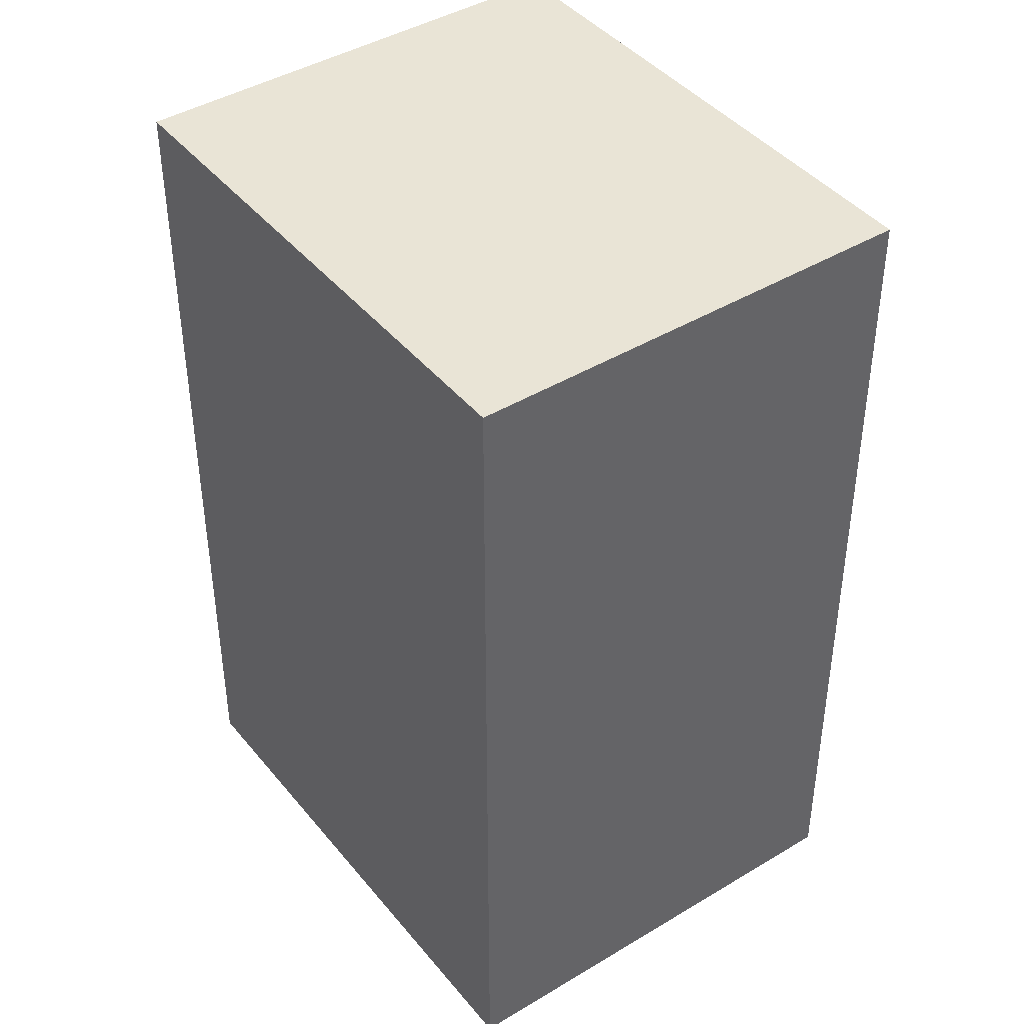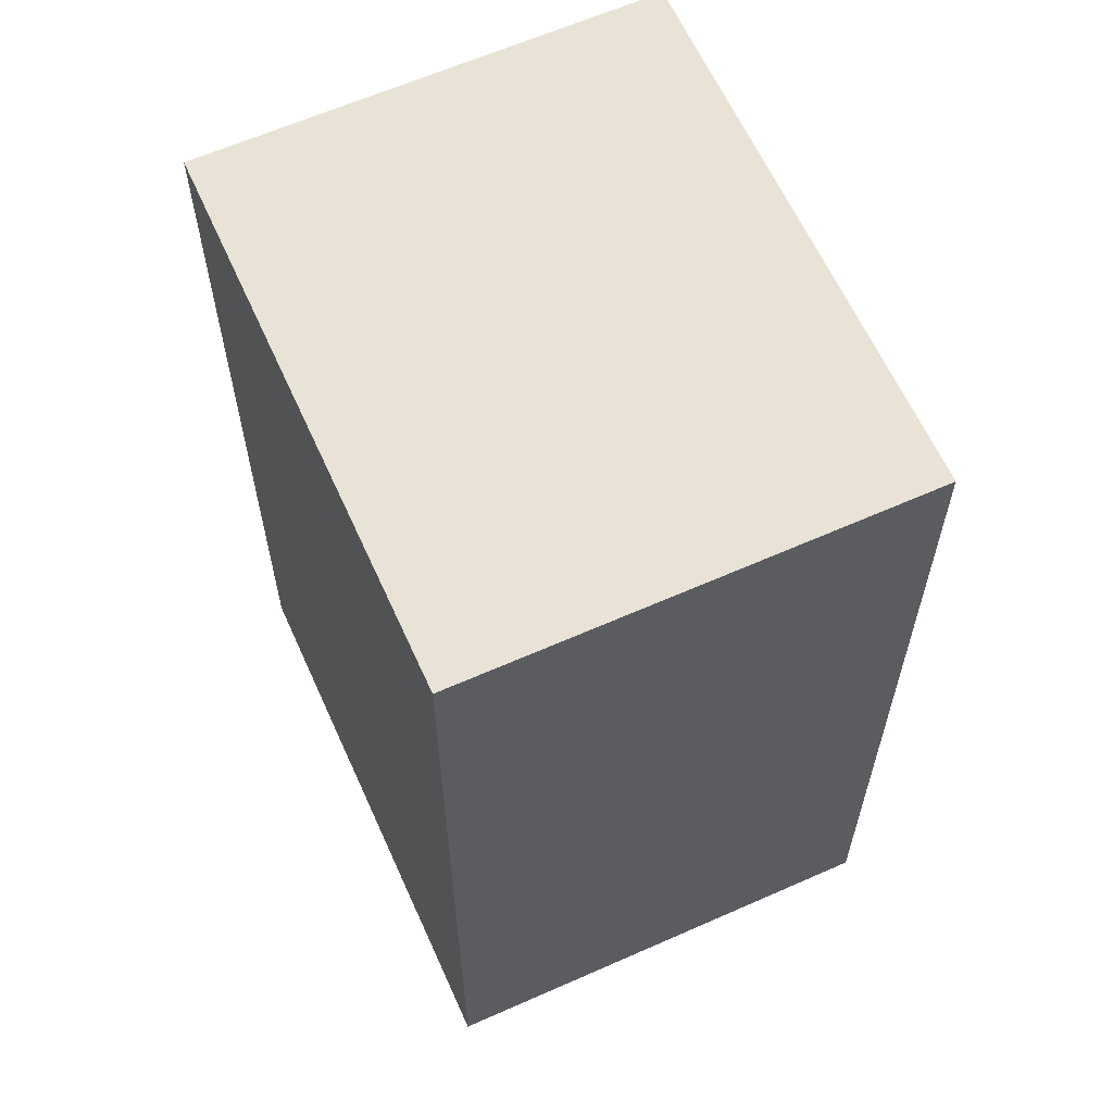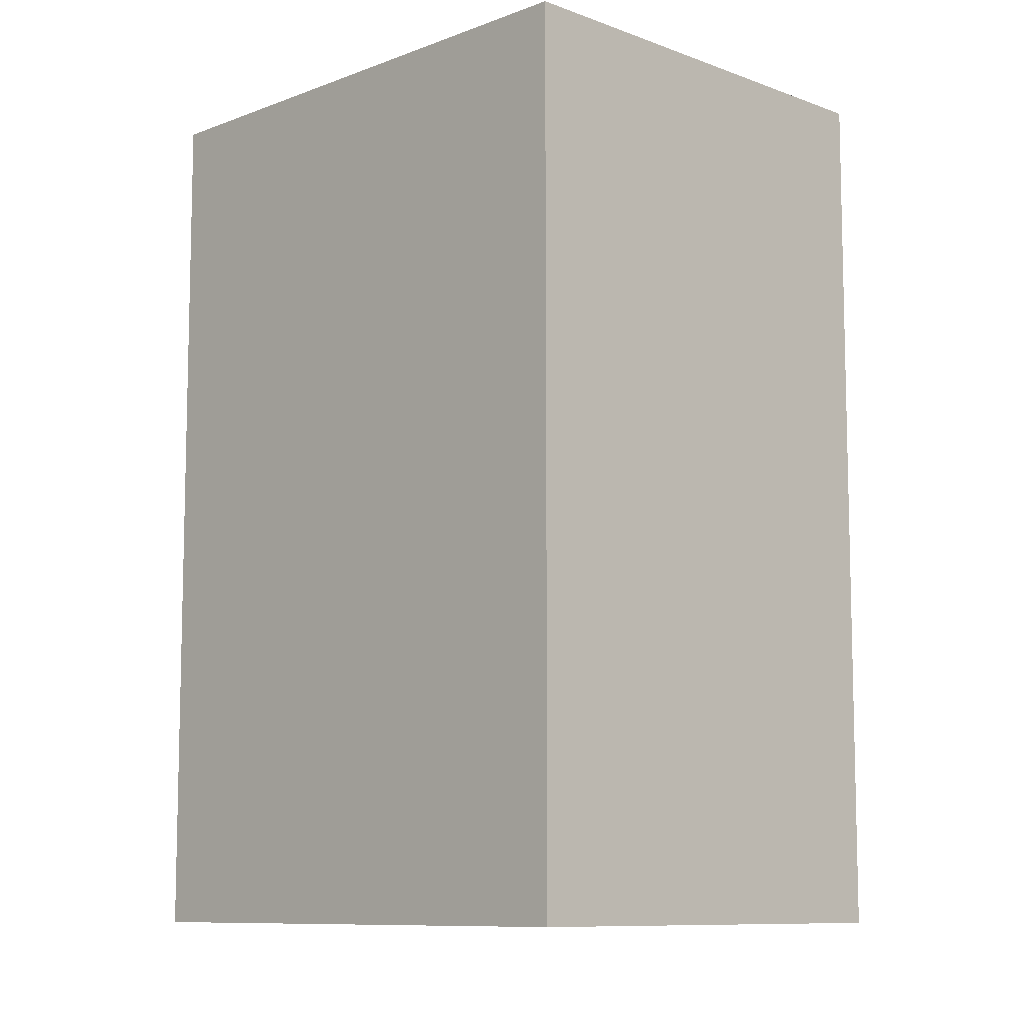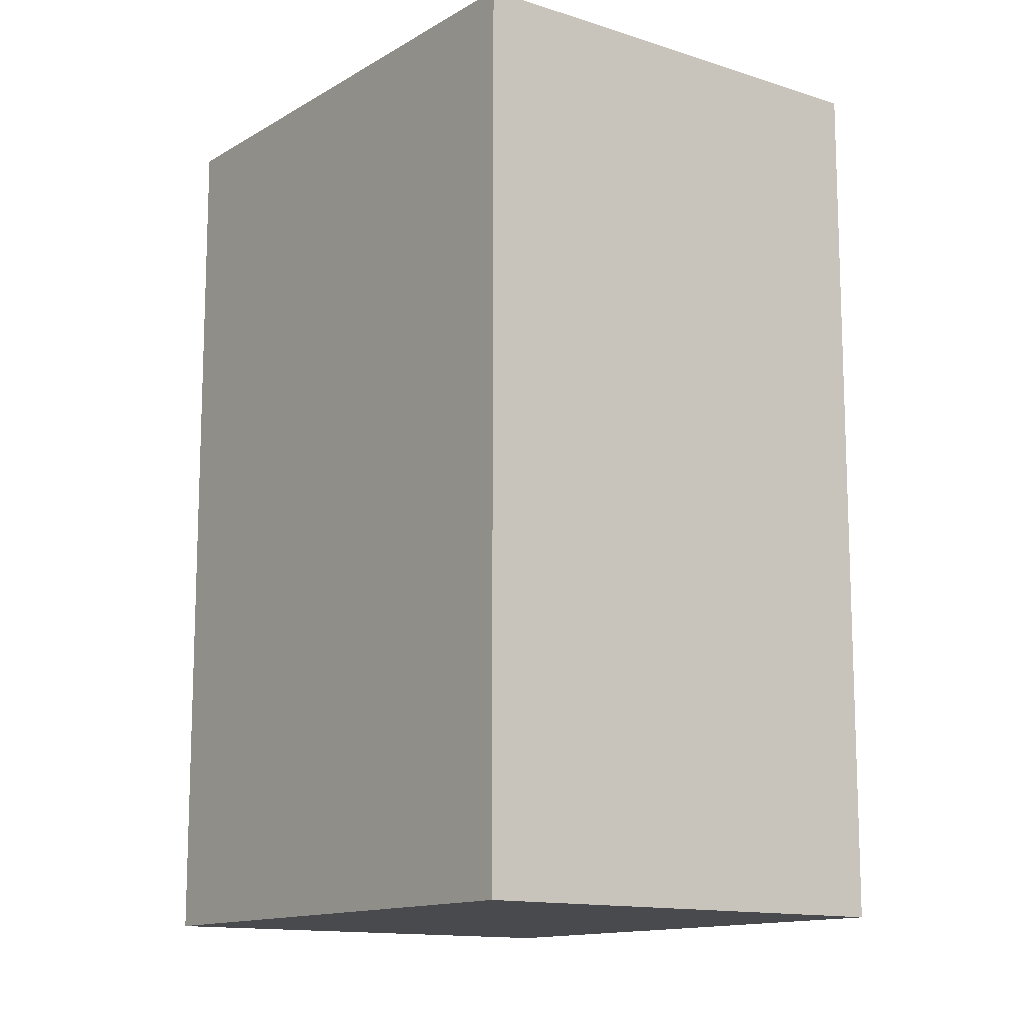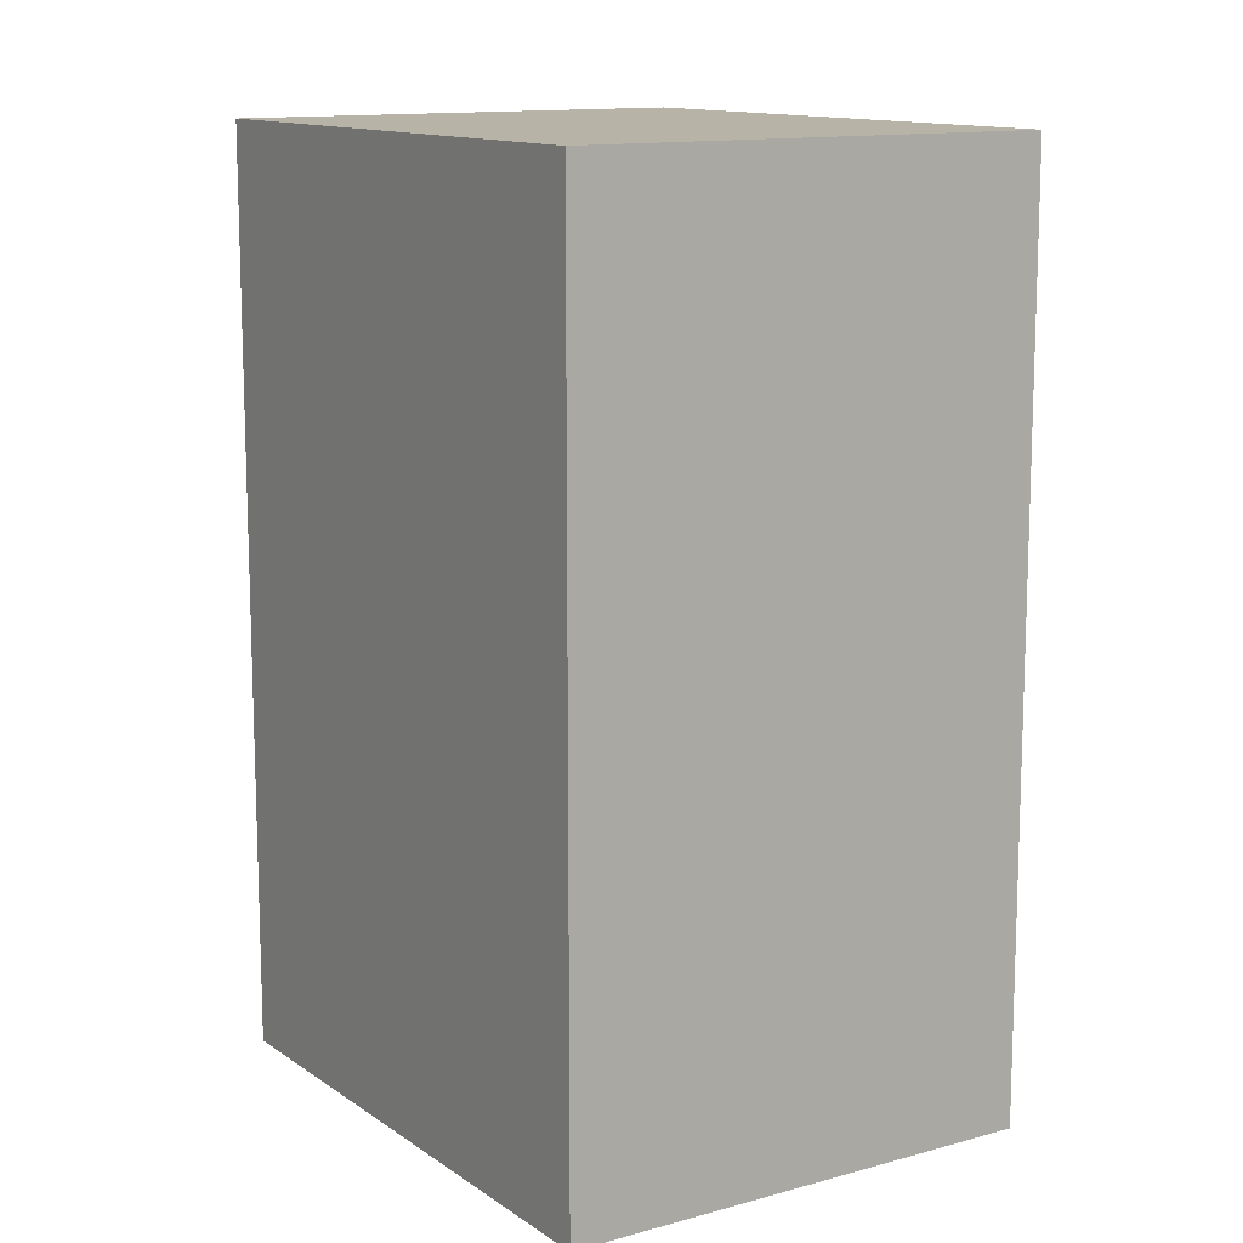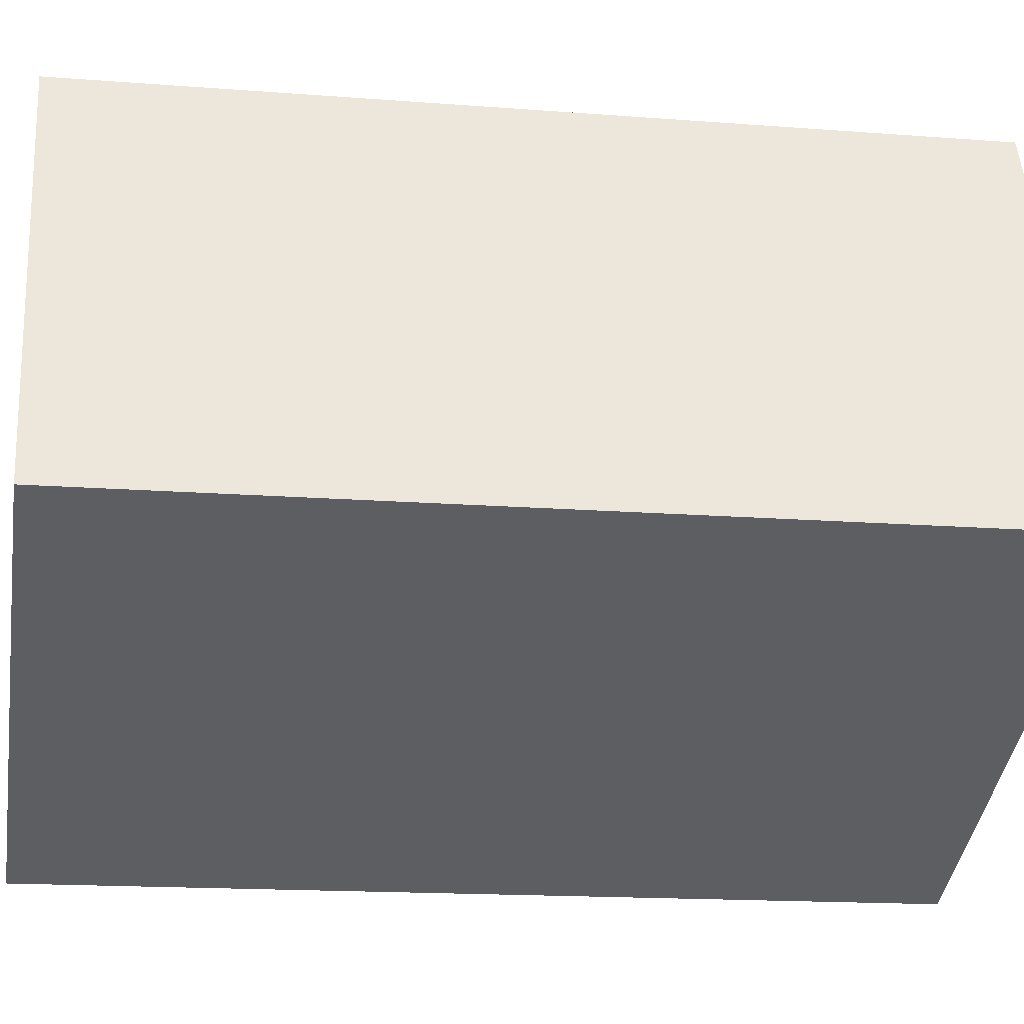
<metadata>
{"format":"obj","ext":"obj","renderer":"f3d","projection":"perspective","resolution":1024,"background":"white","views":[{"elev":42.5,"azim":-101.3,"up":"+Y"},{"elev":62.5,"azim":90.3,"up":"+Y"},{"elev":-9.4,"azim":-110.2,"up":"+Y"},{"elev":-13.1,"azim":-102.3,"up":"+Y"},{"elev":12.6,"azim":-98.6,"up":"+Y"},{"elev":-15.6,"azim":-99.4,"up":"+Z"}]}
</metadata>
<code>
v  4.666 1.303e-16 -2.128
v  6.43 8.067 1.741
v  6.43 -1.066e-16 1.741
v  4.666 8.067 -2.128
v  1.764 8.067 3.868
v  1.764 -2.369e-16 3.869
v  0 0 0
v  0.0001721 8.067 -0.0002552
g defaultobject
f 1 2 3
f 2 1 4
f 3 5 6
f 5 3 2
f 7 5 8
f 5 7 6
f 1 8 4
f 8 1 7
f 4 5 2
f 5 4 8
f 6 1 3
f 1 6 7

</code>
